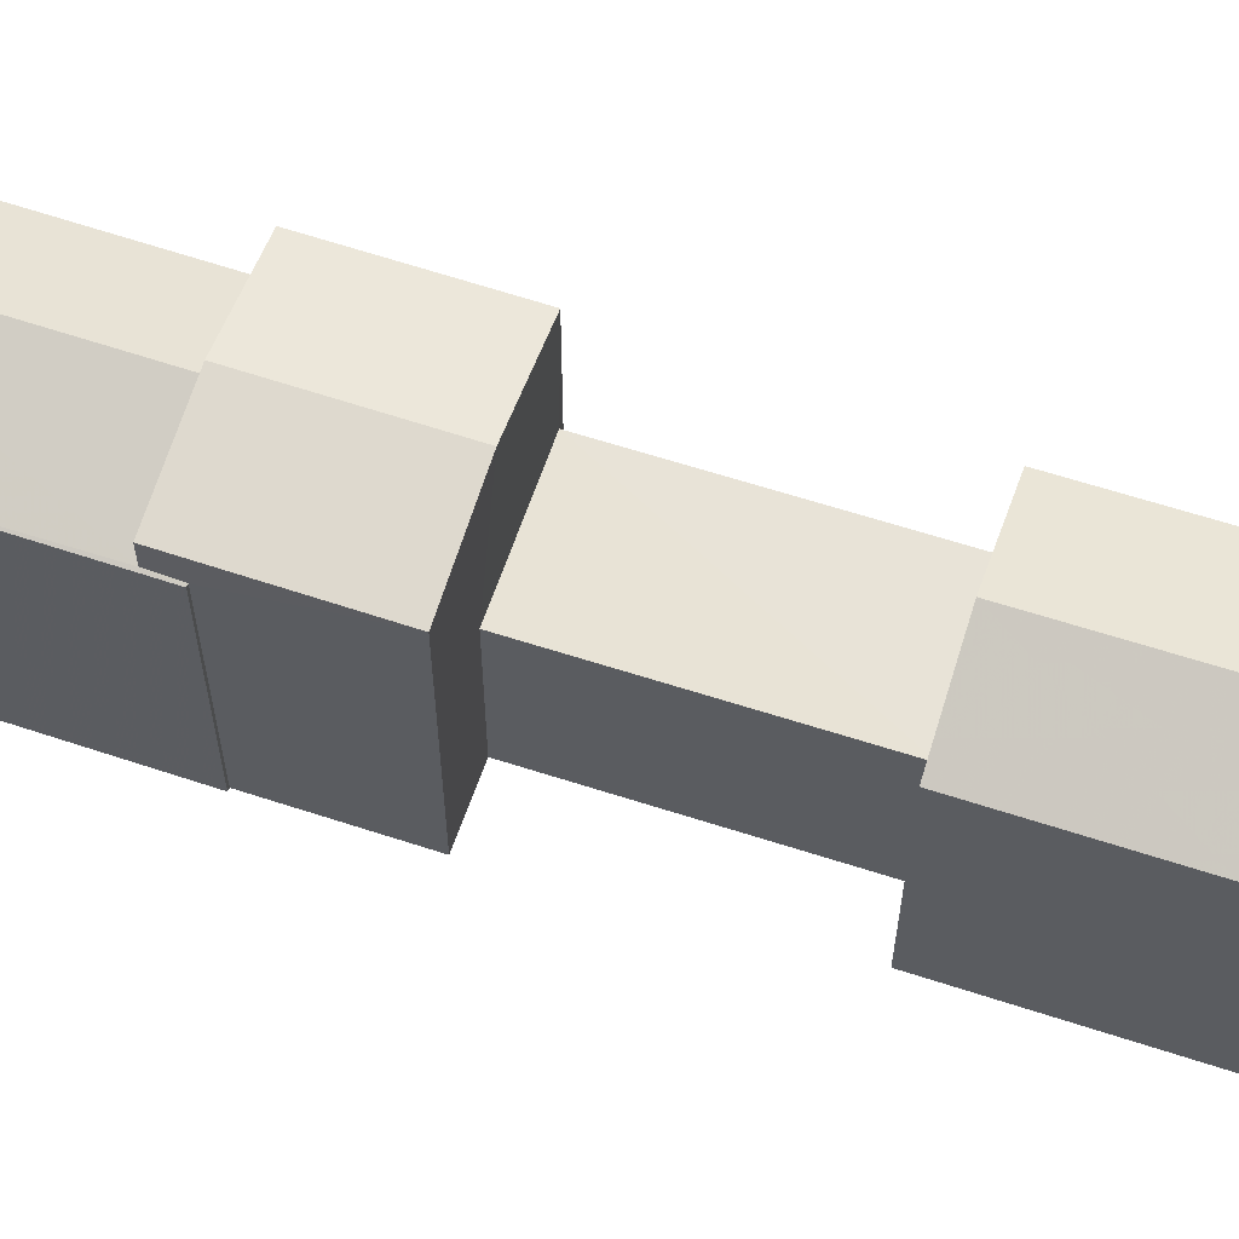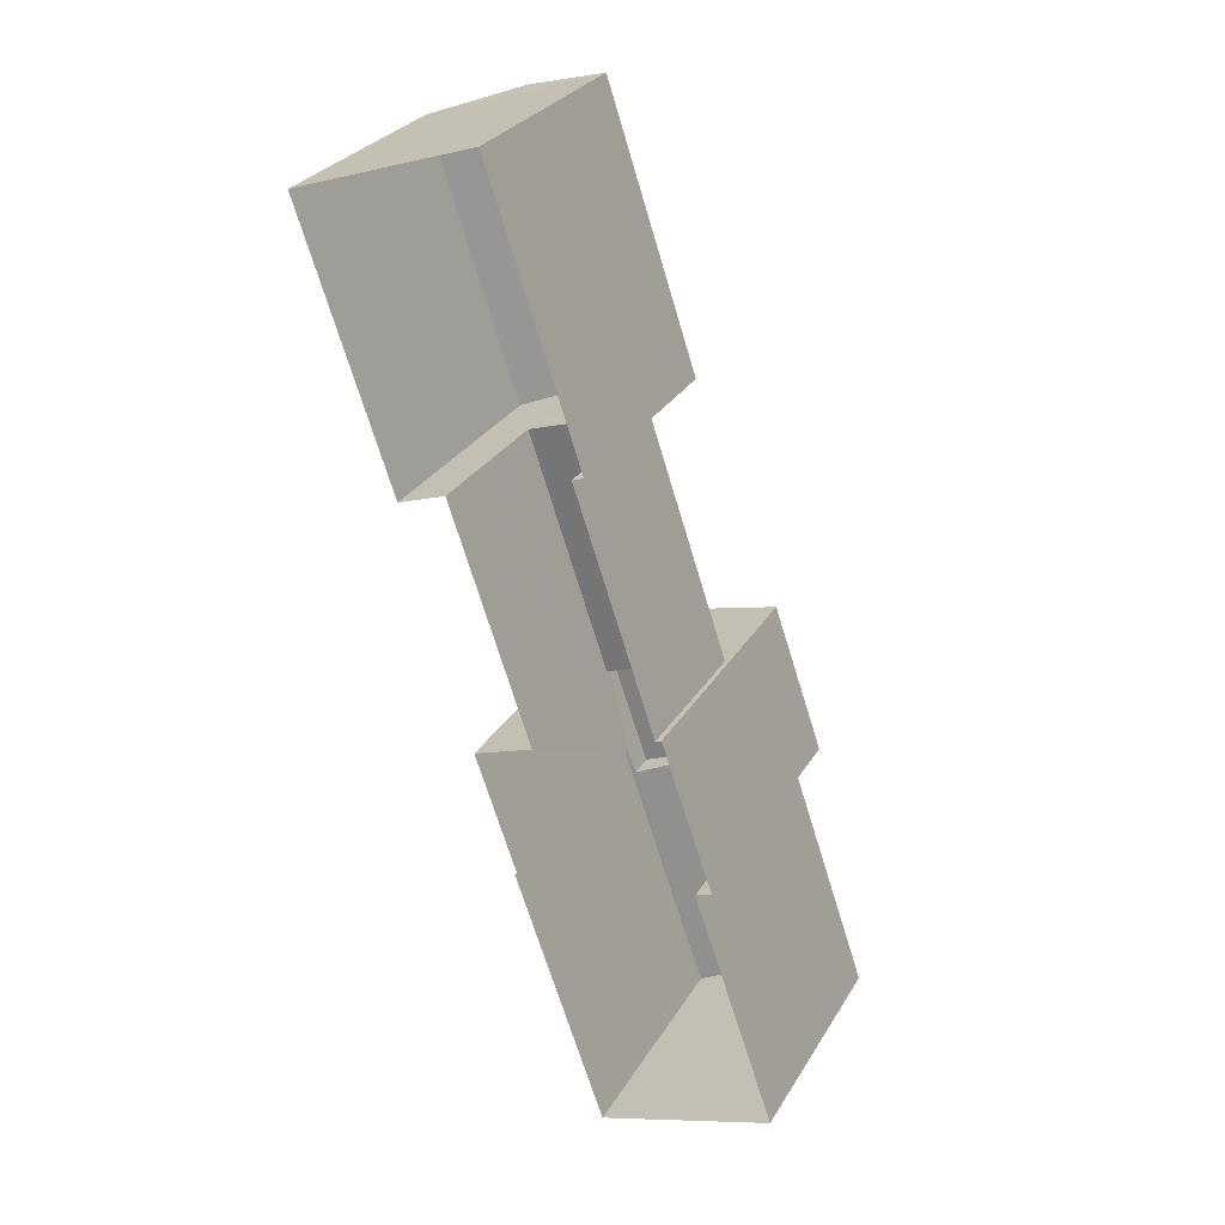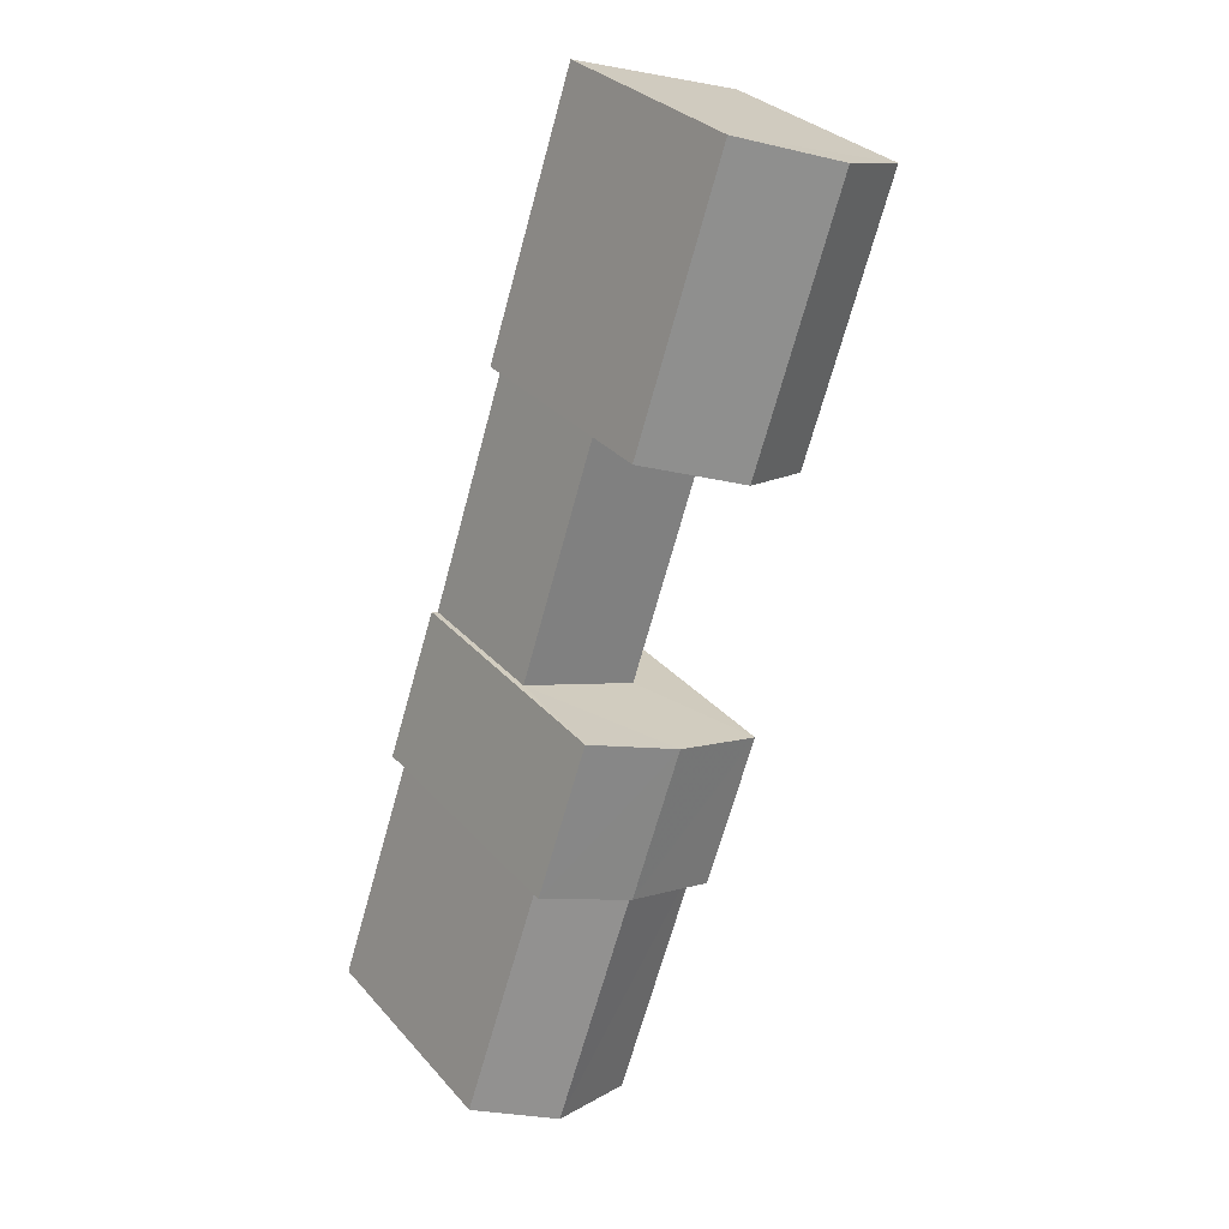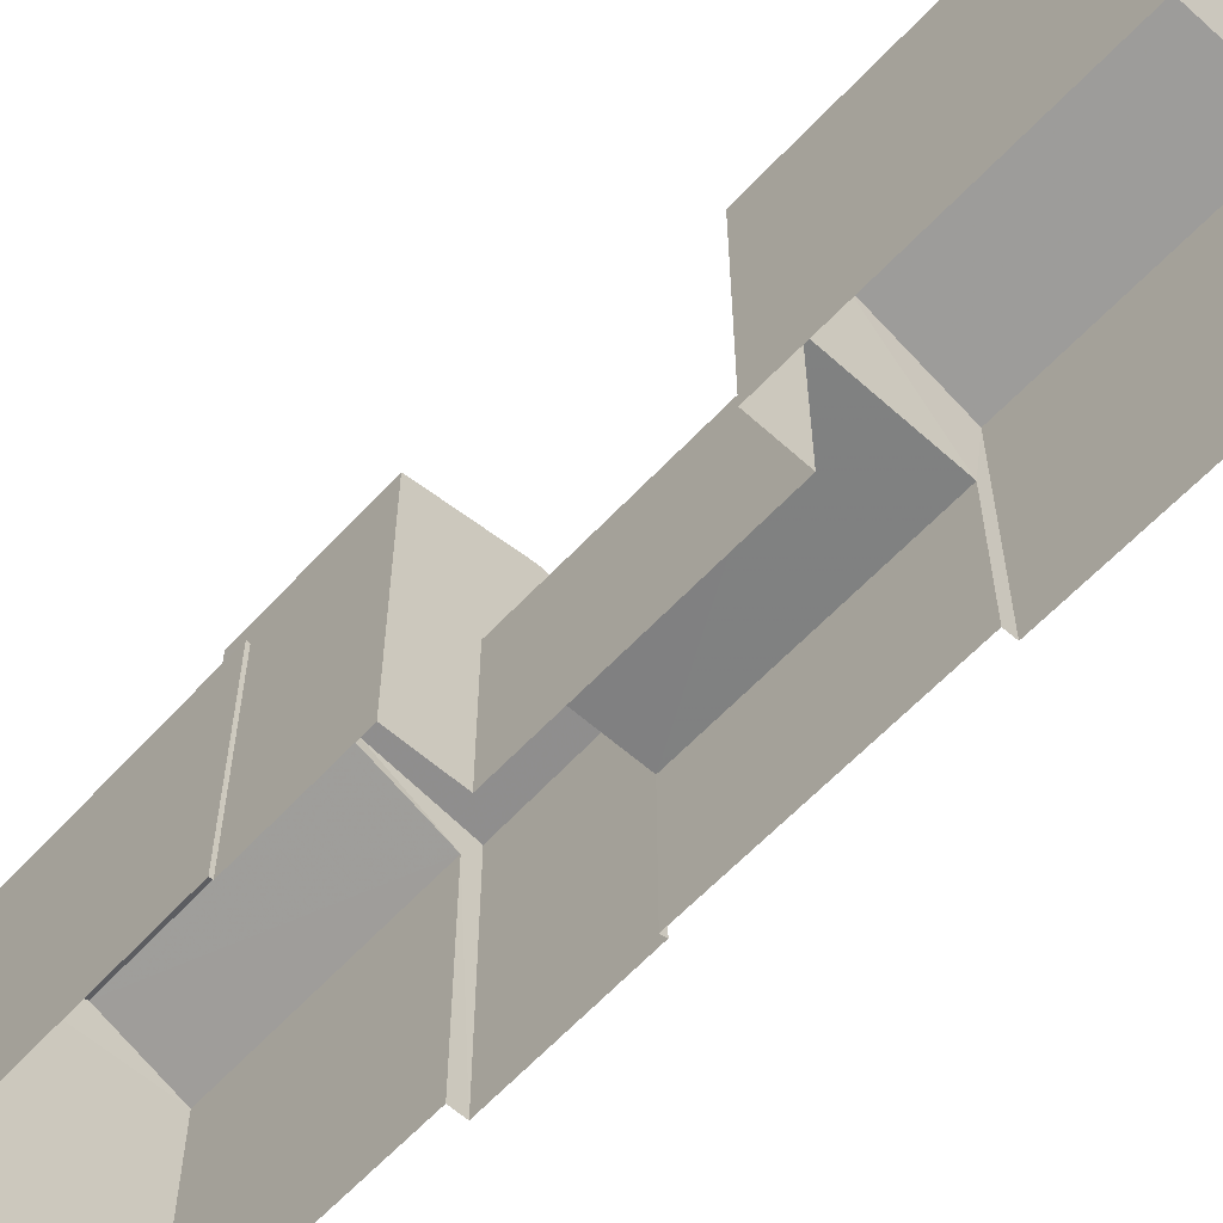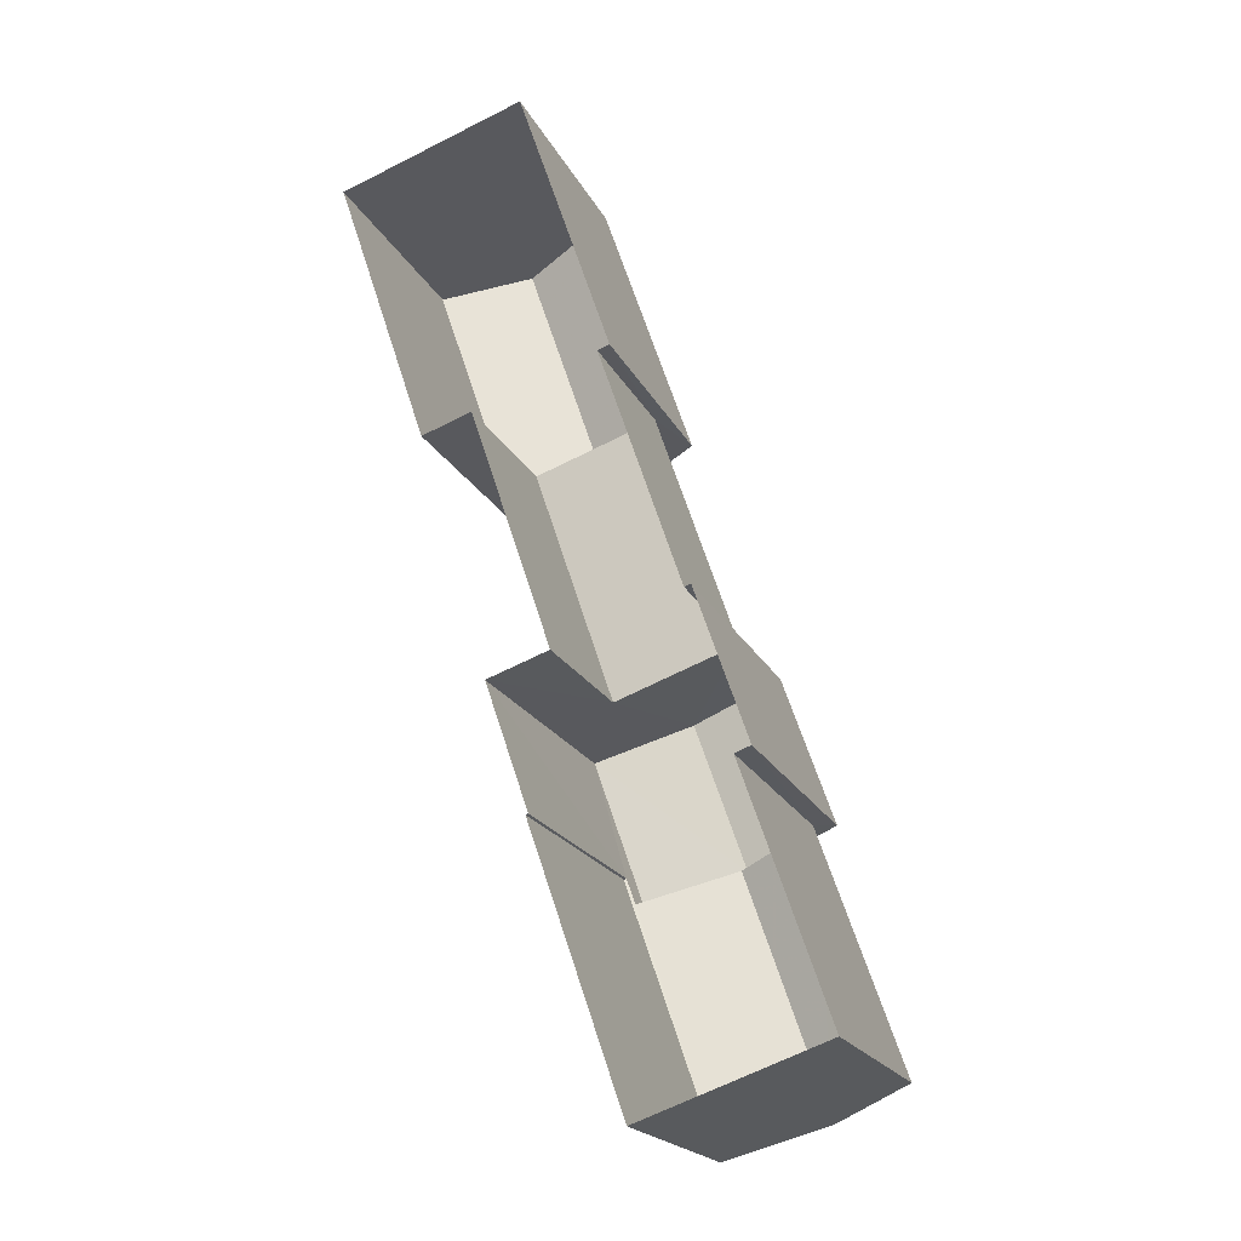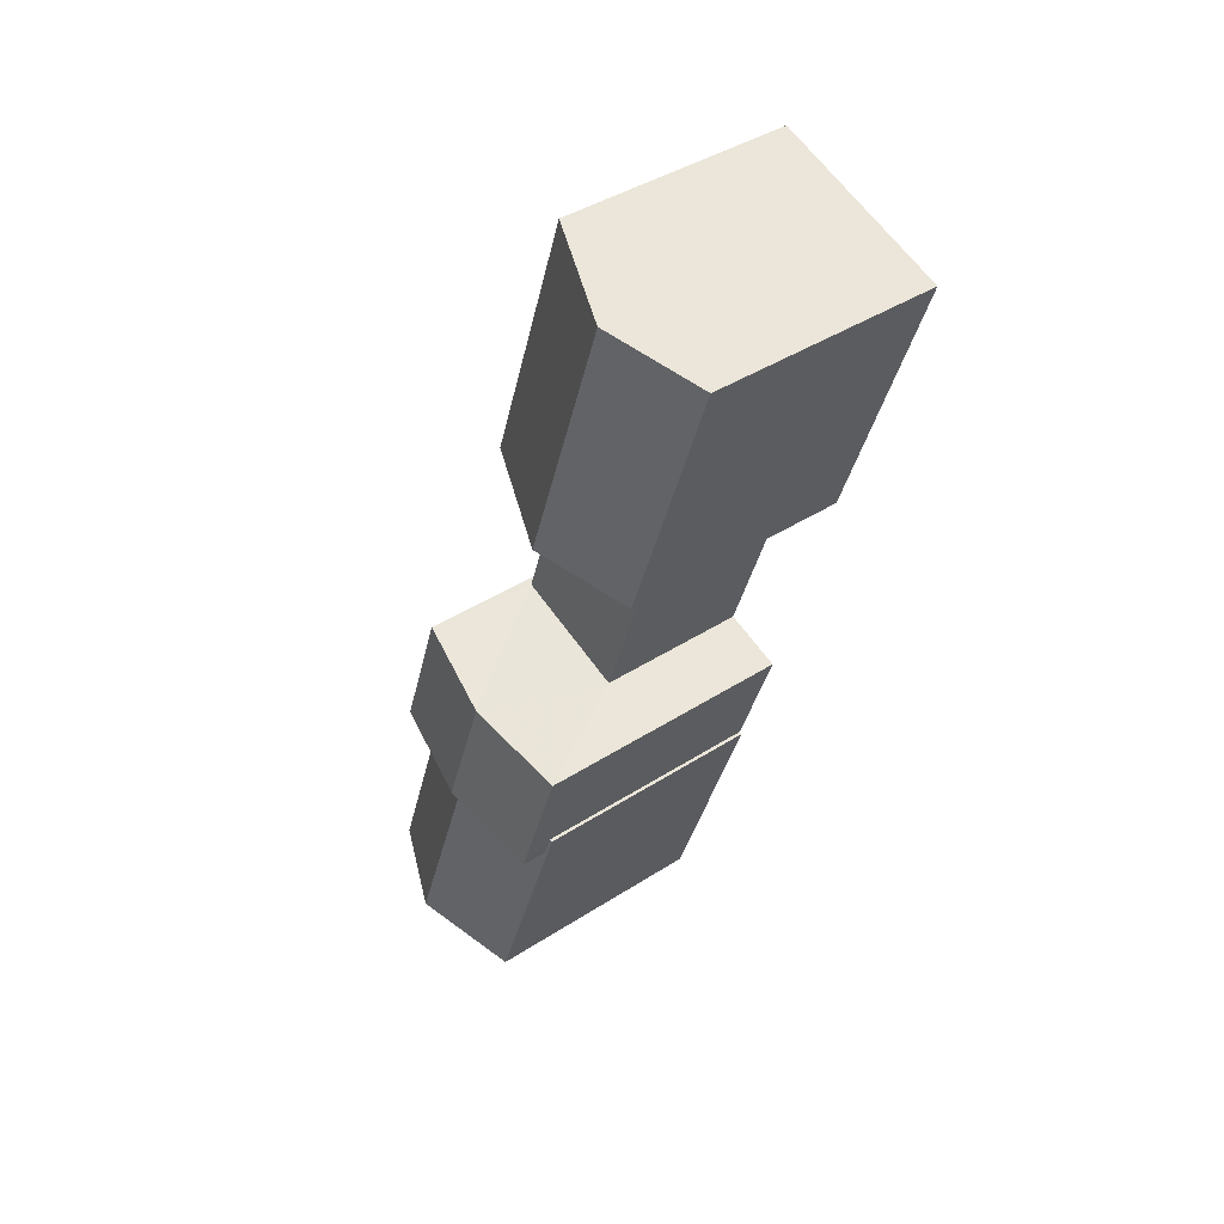
<metadata>
{"format":"obj","ext":"obj","renderer":"f3d","projection":"perspective","resolution":1024,"background":"white","views":[{"elev":62.4,"azim":89.8,"up":"+Z"},{"elev":29.1,"azim":-154.5,"up":"+Y"},{"elev":31.5,"azim":-33.8,"up":"+Y"},{"elev":-60.2,"azim":118.9,"up":"+Z"},{"elev":-20.2,"azim":-160.0,"up":"+Y"},{"elev":41.0,"azim":51.7,"up":"+Y"}]}
</metadata>
<code>
v -2.255e+05 -1.273e+05 13.35
v -2.255e+05 -1.273e+05 13.35
v -2.255e+05 -1.273e+05 13.35
v -2.255e+05 -1.273e+05 13.35
v -2.255e+05 -1.273e+05 13.35
v -2.255e+05 -1.273e+05 13.35
v -2.255e+05 -1.273e+05 13.35
v -2.255e+05 -1.273e+05 13.35
v -2.255e+05 -1.273e+05 13.35
v -2.255e+05 -1.273e+05 13.35
v -2.255e+05 -1.273e+05 13.35
v -2.255e+05 -1.273e+05 13.35
v -2.255e+05 -1.273e+05 13.35
v -2.255e+05 -1.273e+05 13.35
v -2.255e+05 -1.273e+05 13.35
v -2.255e+05 -1.273e+05 13.35
v -2.255e+05 -1.273e+05 17.61
v -2.255e+05 -1.273e+05 17.61
v -2.255e+05 -1.273e+05 17.61
v -2.255e+05 -1.273e+05 17.61
v -2.255e+05 -1.273e+05 20.93
v -2.255e+05 -1.273e+05 20.93
v -2.255e+05 -1.273e+05 20.01
v -2.255e+05 -1.273e+05 19.98
v -2.255e+05 -1.273e+05 19.98
v -2.255e+05 -1.273e+05 20.01
v -2.255e+05 -1.273e+05 21.14
v -2.255e+05 -1.273e+05 20.72
v -2.255e+05 -1.273e+05 20.72
v -2.255e+05 -1.273e+05 21.14
v -2.255e+05 -1.273e+05 20.77
v -2.255e+05 -1.273e+05 19.72
v -2.255e+05 -1.273e+05 20.77
v -2.255e+05 -1.273e+05 19.72
v -2.255e+05 -1.273e+05 19.98
v -2.255e+05 -1.273e+05 19.98
v -2.255e+05 -1.273e+05 20.72
v -2.255e+05 -1.273e+05 20.72
v -2.255e+05 -1.273e+05 19.72
v -2.255e+05 -1.273e+05 19.72
f 1 2 3
f 4 3 5
f 2 1 6
f 7 8 9
f 10 11 12
f 13 10 14
f 13 15 16
f 16 8 7
f 7 2 11
f 5 2 7
f 3 2 5
f 16 11 10
f 13 16 10
f 16 7 11
f 17 18 19
f 17 20 18
f 21 22 23
f 22 24 23
f 23 25 26
f 23 24 25
f 27 28 29
f 30 27 29
f 31 32 33
f 31 34 32
f 35 36 22
f 21 35 22
f 30 37 38
f 27 30 38
f 33 39 31
f 33 40 39
f 16 15 36
f 35 16 36
f 29 9 8
f 29 28 9
f 20 7 18
f 20 5 7
f 39 1 34
f 39 34 31
f 1 3 34
f 19 12 11
f 7 9 18
f 19 18 27
f 38 12 19
f 18 9 28
f 38 19 27
f 27 18 28
f 2 19 11
f 2 17 19
f 39 6 1
f 39 40 6
f 24 13 14
f 25 24 14
f 35 8 16
f 8 35 29
f 29 35 30
f 37 21 23
f 30 21 37
f 35 21 30
f 10 25 14
f 10 26 25
f 36 15 24
f 36 24 22
f 15 13 24
f 4 5 20
f 2 6 17
f 33 20 17
f 32 4 20
f 17 6 40
f 32 20 33
f 33 17 40
f 10 12 26
f 12 38 26
f 26 37 23
f 26 38 37
f 34 3 4
f 32 34 4

</code>
